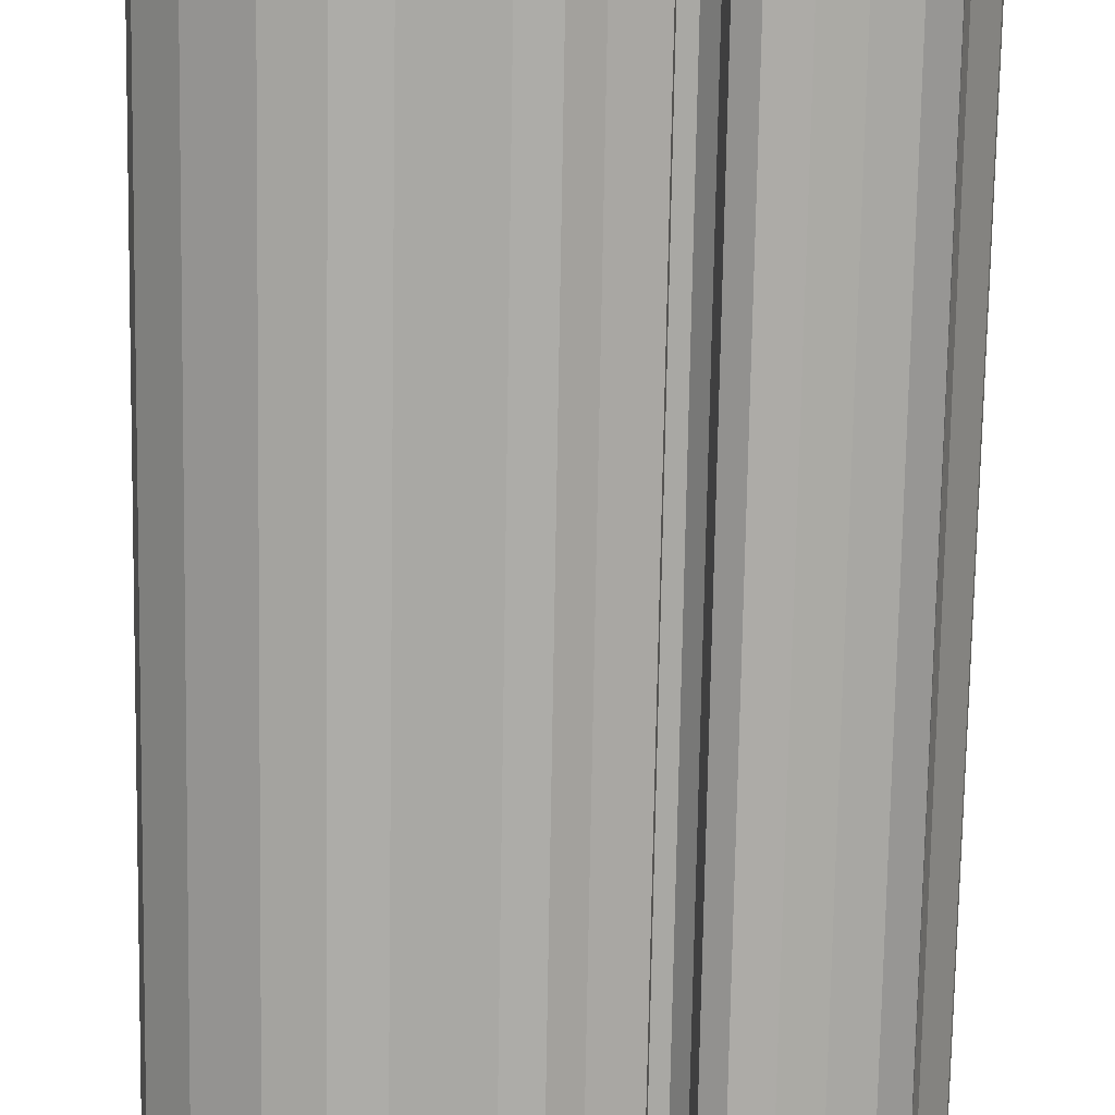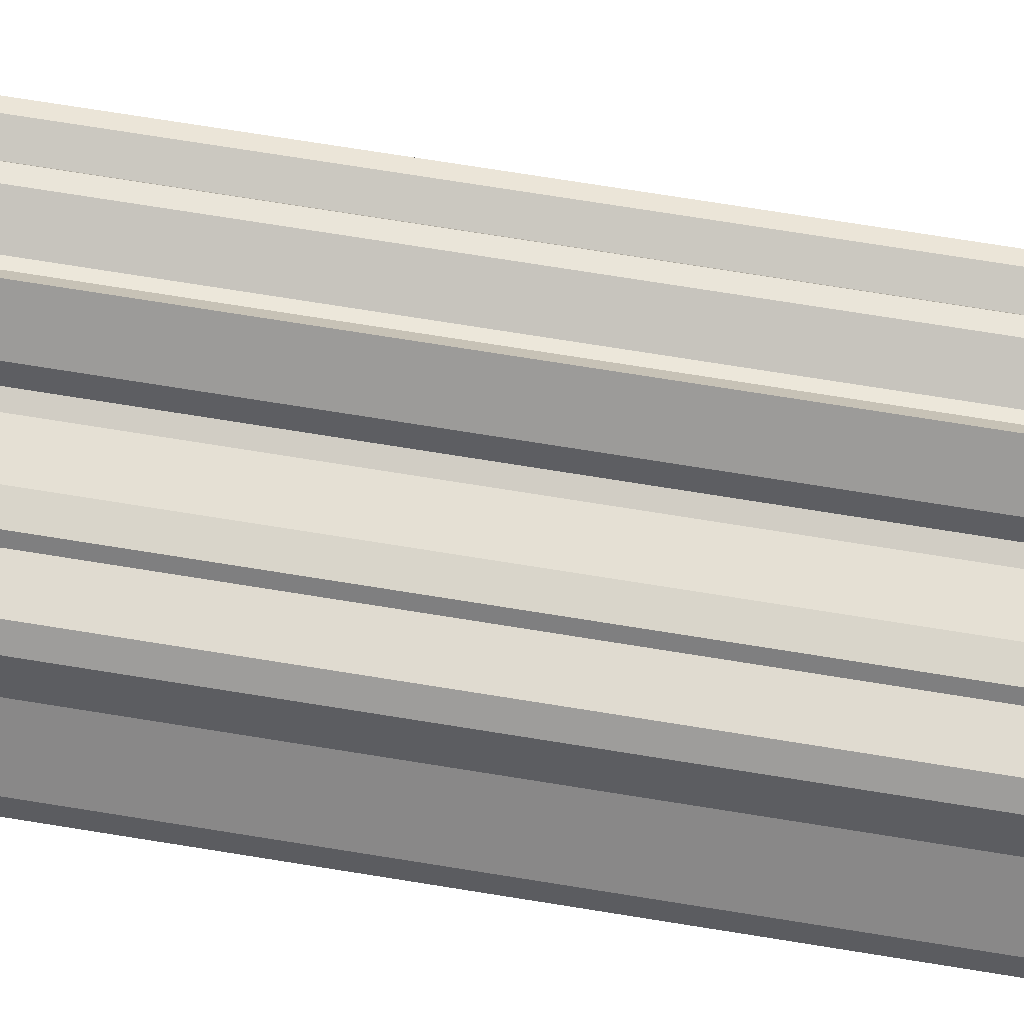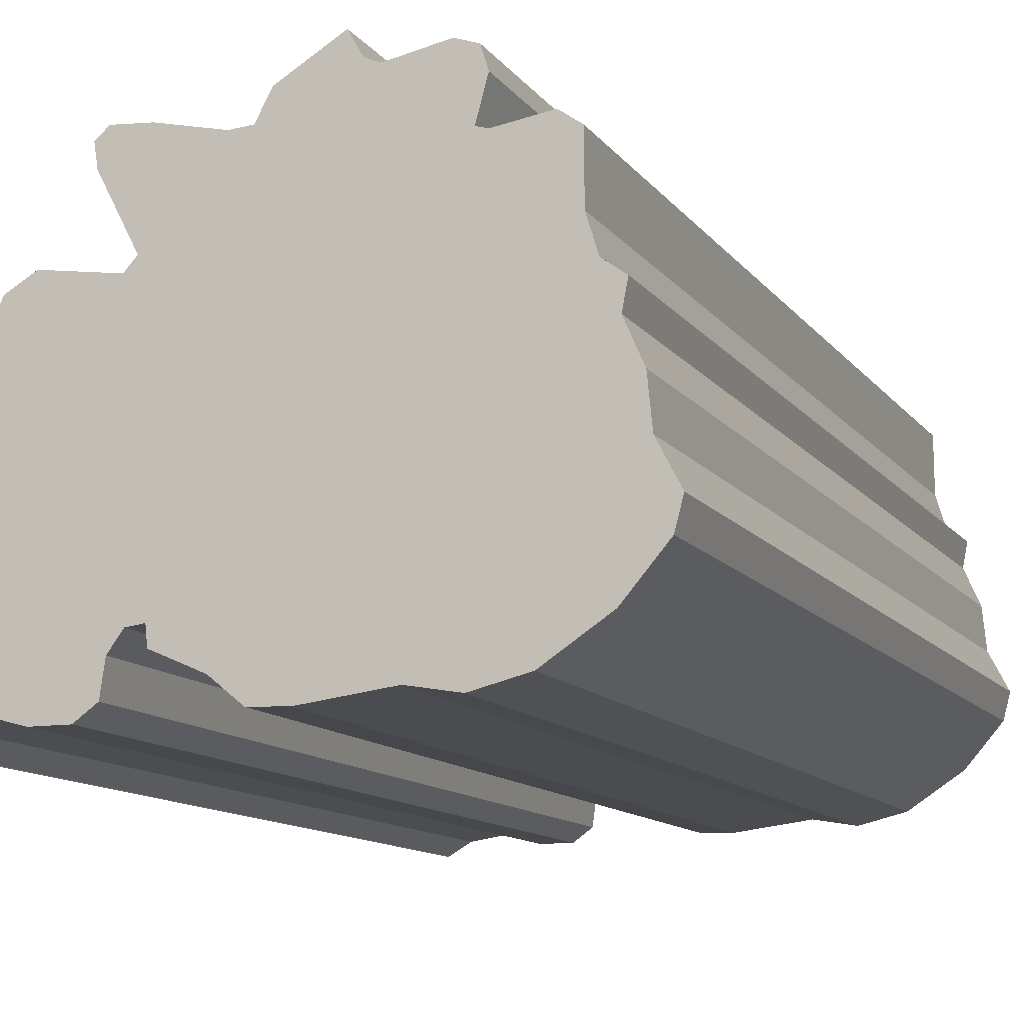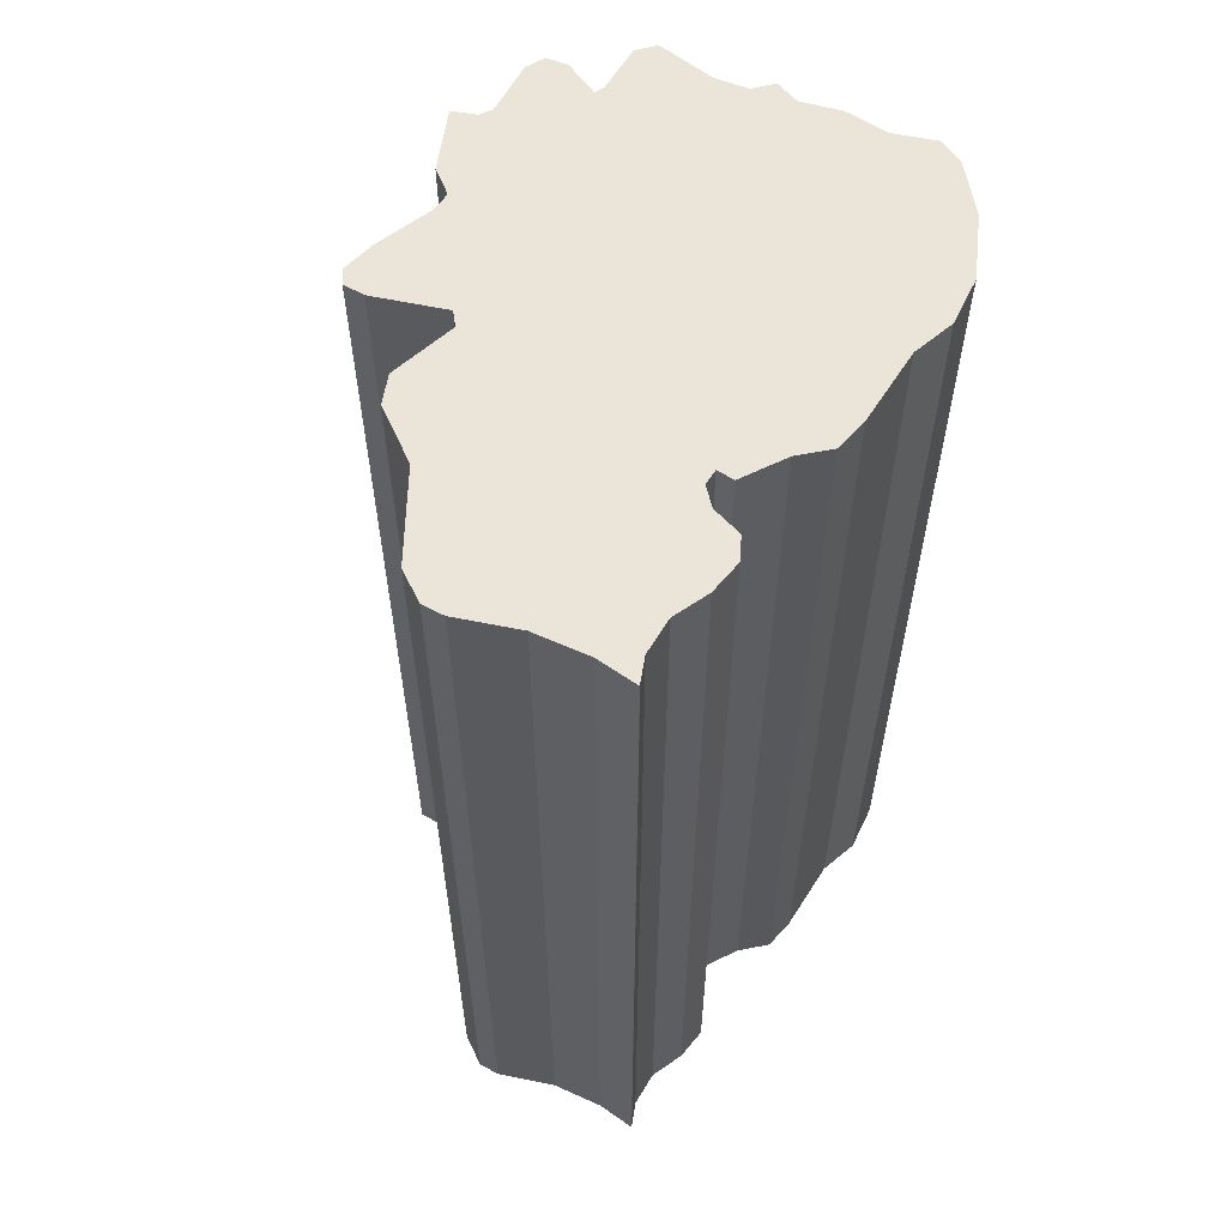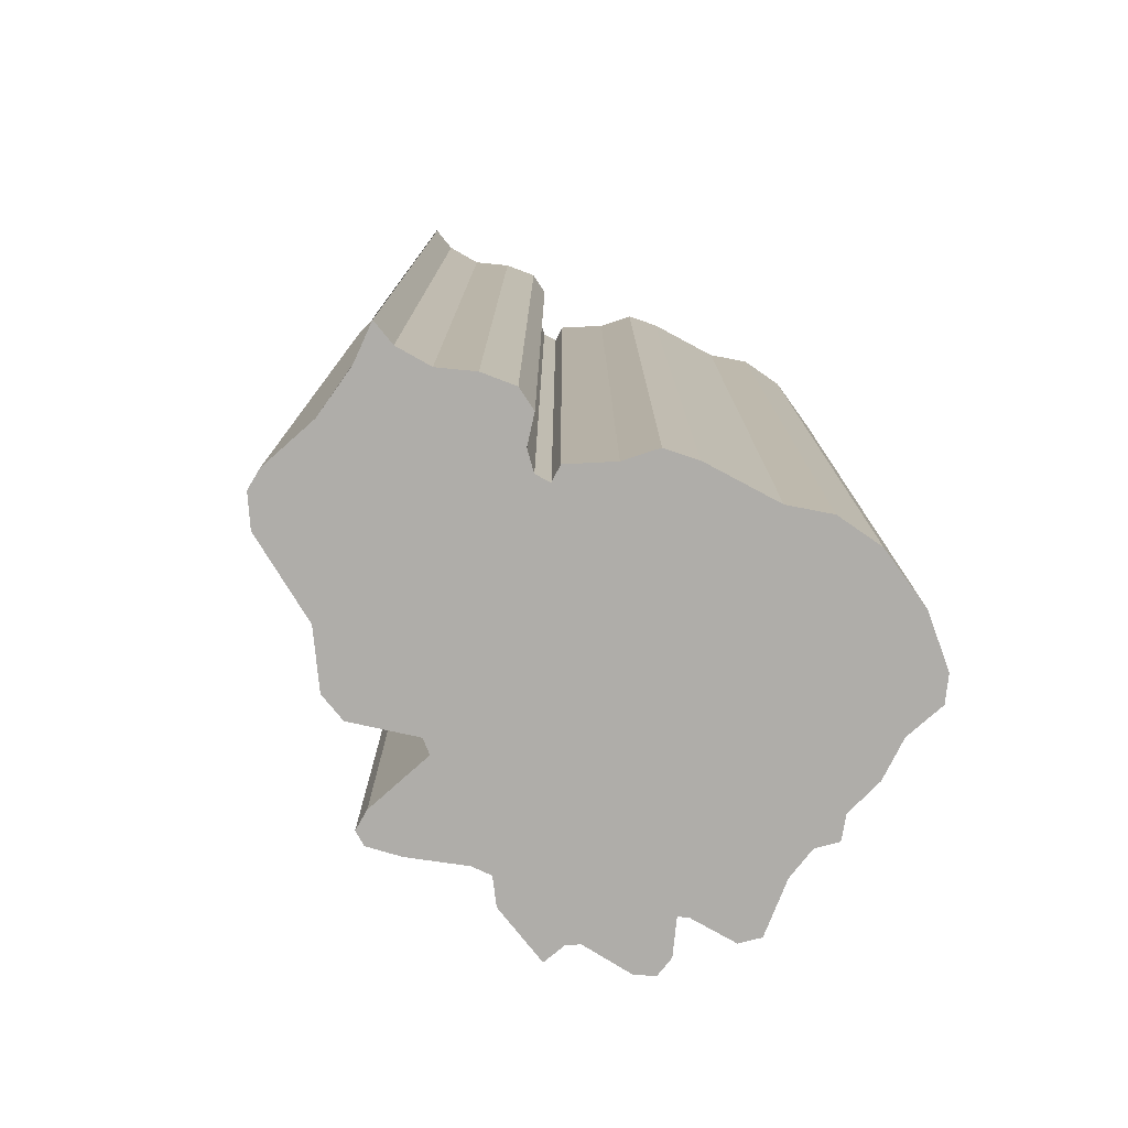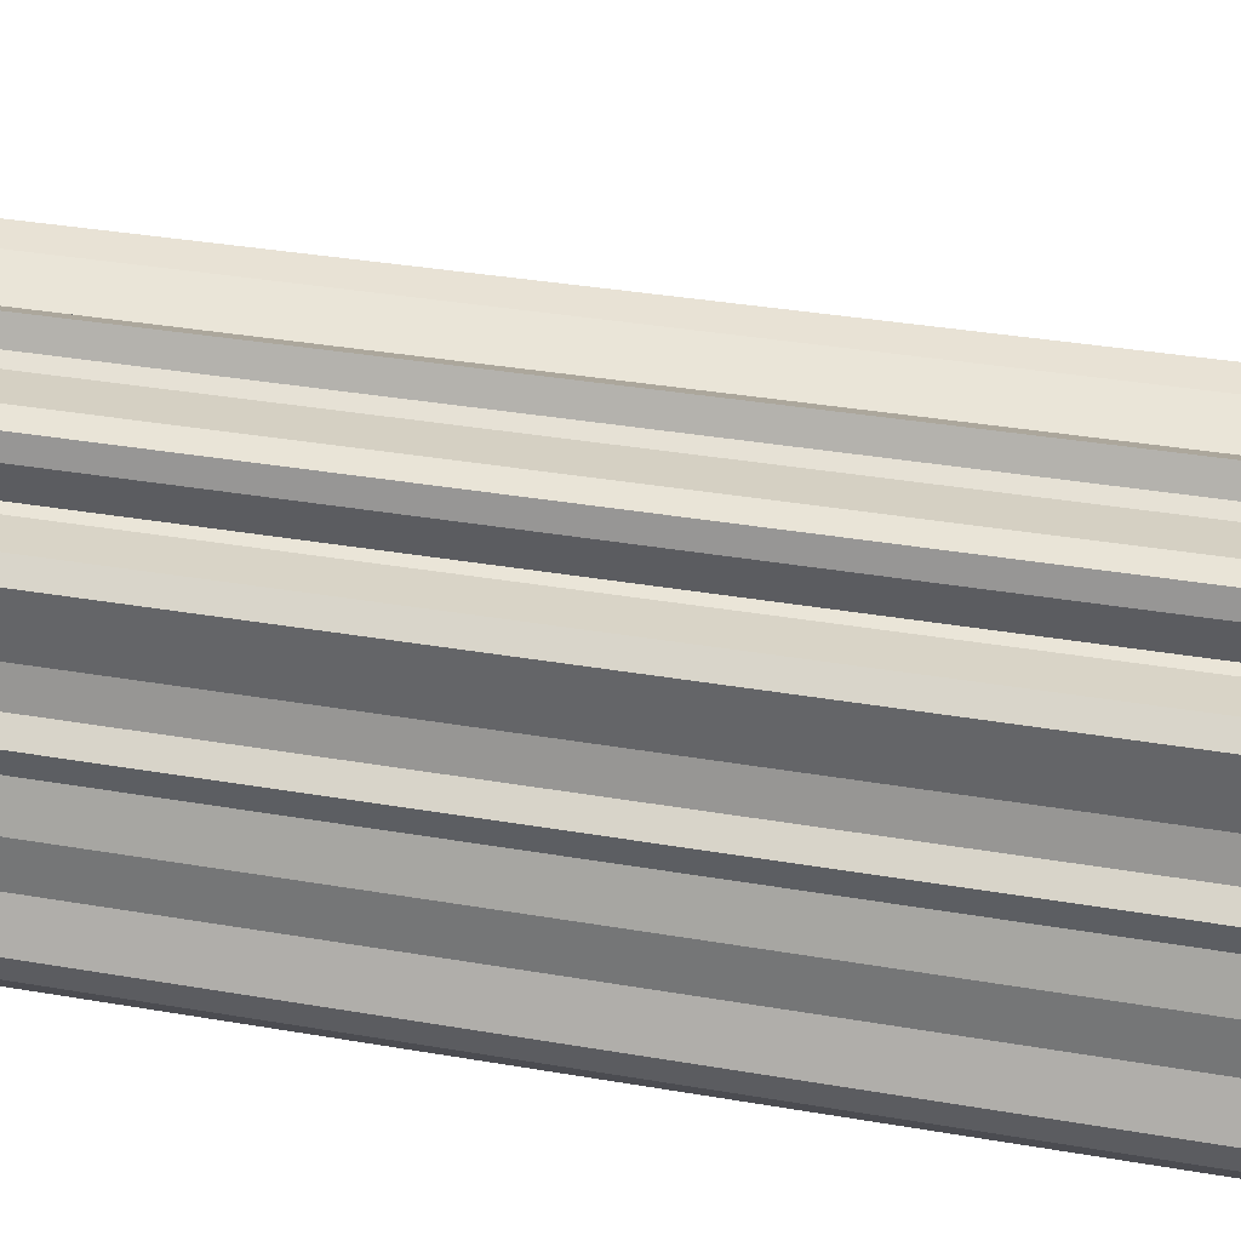
<metadata>
{"format":"obj","ext":"obj","renderer":"f3d","projection":"perspective","resolution":1024,"background":"white","views":[{"elev":-76.5,"azim":-1.0,"up":"+Z"},{"elev":78.7,"azim":98.9,"up":"+Z"},{"elev":-11.5,"azim":-158.5,"up":"+Z"},{"elev":59.3,"azim":129.5,"up":"+Y"},{"elev":-77.4,"azim":159.2,"up":"+Y"},{"elev":37.0,"azim":-77.6,"up":"+Z"}]}
</metadata>
<code>
o KH.002_CUCurve.1825
v 1.549 0 0.5897
v 1.55 0 0.5896
v 1.553 0 0.5903
v 1.555 0 0.5904
v 1.556 0 0.5899
v 1.556 0 0.5888
v 1.554 0 0.5854
v 1.554 0 0.5848
v 1.558 0 0.5853
v 1.559 0 0.5845
v 1.561 0 0.5817
v 1.564 0 0.5787
v 1.565 0 0.5771
v 1.565 0 0.576
v 1.564 0 0.5731
v 1.563 0 0.5704
v 1.563 0 0.5683
v 1.563 0 0.5682
v 1.561 0 0.569
v 1.56 0 0.5693
v 1.558 0 0.5687
v 1.556 0 0.5687
v 1.555 0 0.5695
v 1.555 0 0.5711
v 1.554 0 0.572
v 1.553 0 0.5721
v 1.553 0 0.5712
v 1.551 0 0.5702
v 1.549 0 0.569
v 1.547 0 0.569
v 1.543 0 0.5695
v 1.541 0 0.5691
v 1.539 0 0.5697
v 1.536 0 0.5716
v 1.534 0 0.5739
v 1.534 0 0.5753
v 1.535 0 0.5772
v 1.535 0 0.5795
v 1.536 0 0.5814
v 1.535 0 0.5827
v 1.536 0 0.5835
v 1.537 0 0.5851
v 1.537 0 0.5881
v 1.538 0 0.5888
v 1.54 0 0.5884
v 1.541 0 0.5886
v 1.54 0 0.5905
v 1.541 0 0.5915
v 1.542 0 0.5919
v 1.544 0 0.5913
v 1.545 0 0.5916
v 1.546 0 0.5928
v 1.549 0 0.591
v 1.56 0.05 0.5693
v 1.558 0.05 0.5687
v 1.536 0.05 0.5814
v 1.535 0.05 0.5827
v 1.556 0.05 0.5687
v 1.555 0.05 0.5695
v 1.551 0.05 0.5702
v 1.543 0.05 0.5695
v 1.536 0.05 0.5716
v 1.534 0.05 0.5739
v 1.534 0.05 0.5753
v 1.535 0.05 0.5772
v 1.559 0.05 0.5845
v 1.536 0.05 0.5835
v 1.553 0.05 0.5712
v 1.565 0.05 0.5771
v 1.565 0.05 0.576
v 1.564 0.05 0.5731
v 1.563 0.05 0.5704
v 1.556 0.05 0.5888
v 1.554 0.05 0.5854
v 1.554 0.05 0.5848
v 1.558 0.05 0.5853
v 1.553 0.05 0.5903
v 1.555 0.05 0.5904
v 1.537 0.05 0.5881
v 1.537 0.05 0.5851
v 1.553 0.05 0.5721
v 1.555 0.05 0.5711
v 1.554 0.05 0.572
v 1.561 0.05 0.5817
v 1.564 0.05 0.5787
v 1.563 0.05 0.5683
v 1.561 0.05 0.569
v 1.54 0.05 0.5905
v 1.541 0.05 0.5915
v 1.549 0.05 0.591
v 1.535 0.05 0.5795
v 1.542 0.05 0.5919
v 1.54 0.05 0.5884
v 1.541 0.05 0.5886
v 1.539 0.05 0.5697
v 1.549 0.05 0.5897
v 1.547 0.05 0.569
v 1.541 0.05 0.5691
v 1.55 0.05 0.5896
v 1.544 0.05 0.5913
v 1.556 0.05 0.5899
v 1.563 0.05 0.5682
v 1.545 0.05 0.5916
v 1.546 0.05 0.5928
v 1.538 0.05 0.5888
v 1.549 0.05 0.569
f 19 17 16
f 22 21 20
f 23 22 20
f 31 30 29
f 20 19 16
f 31 29 28
f 23 20 16
f 33 32 31
f 33 31 28
f 24 23 16
f 34 33 28
f 34 28 27
f 24 16 15
f 25 24 15
f 34 27 26
f 26 25 15
f 34 26 15
f 35 34 15
f 35 15 14
f 36 35 14
f 36 14 13
f 37 36 13
f 37 13 12
f 38 37 12
f 38 12 11
f 39 38 11
f 40 39 11
f 41 40 11
f 41 11 10
f 42 41 10
f 8 42 10
f 8 10 9
f 42 8 7
f 43 42 7
f 43 7 6
f 45 43 6
f 46 45 6
f 44 43 45
f 46 6 5
f 47 46 1
f 1 46 2
f 2 46 5
f 3 2 5
f 3 5 4
f 47 1 53
f 48 47 53
f 48 53 50
f 51 50 53
f 48 50 49
f 51 53 52
f 87 72 86
f 58 54 55
f 59 54 58
f 61 106 97
f 54 72 87
f 61 60 106
f 59 72 54
f 95 61 98
f 95 60 61
f 82 72 59
f 62 60 95
f 62 68 60
f 82 71 72
f 83 71 82
f 62 81 68
f 81 71 83
f 62 71 81
f 63 71 62
f 63 70 71
f 64 70 63
f 64 69 70
f 65 69 64
f 65 85 69
f 91 85 65
f 91 84 85
f 56 84 91
f 57 84 56
f 67 84 57
f 67 66 84
f 80 66 67
f 75 66 80
f 75 76 66
f 80 74 75
f 79 74 80
f 79 73 74
f 93 73 79
f 94 73 93
f 105 93 79
f 94 101 73
f 88 96 94
f 96 99 94
f 99 101 94
f 77 101 99
f 77 78 101
f 88 90 96
f 89 90 88
f 89 100 90
f 103 90 100
f 89 92 100
f 103 104 90
f 52 53 90 104
f 32 33 95 98
f 31 32 98 61
f 44 45 93 105
f 38 39 56 91
f 23 24 82 59
f 16 17 86 72
f 20 21 55 54
f 28 29 106 60
f 9 10 66 76
f 39 40 57 56
f 12 13 69 85
f 22 23 59 58
f 48 49 92 89
f 34 35 63 62
f 10 11 84 66
f 41 42 80 67
f 36 37 65 64
f 49 50 100 92
f 25 26 81 83
f 27 28 60 68
f 1 2 99 96
f 35 36 64 63
f 13 14 70 69
f 15 16 72 71
f 46 47 88 94
f 6 7 74 73
f 29 30 97 106
f 37 38 91 65
f 8 9 76 75
f 3 4 78 77
f 17 18 102 86
f 45 46 94 93
f 51 52 104 103
f 40 41 67 57
f 43 44 105 79
f 14 15 71 70
f 7 8 75 74
f 26 27 68 81
f 4 5 101 78
f 21 22 58 55
f 24 25 83 82
f 5 6 73 101
f 19 20 54 87
f 50 51 103 100
f 11 12 85 84
f 2 3 77 99
f 33 34 62 95
f 17 19 87 86
f 42 43 79 80
f 30 31 61 97
f 47 48 89 88
f 53 1 96 90

</code>
